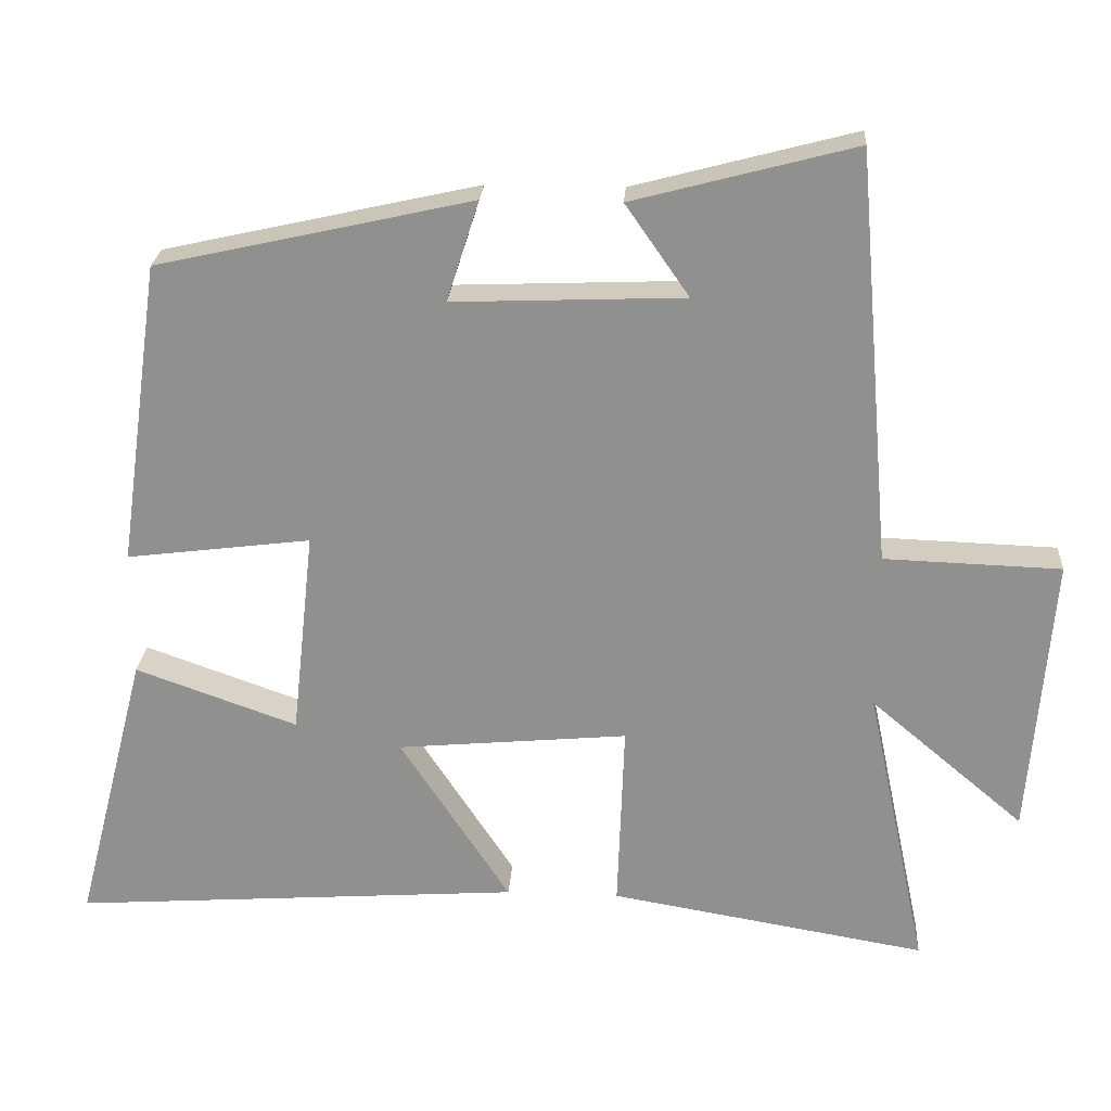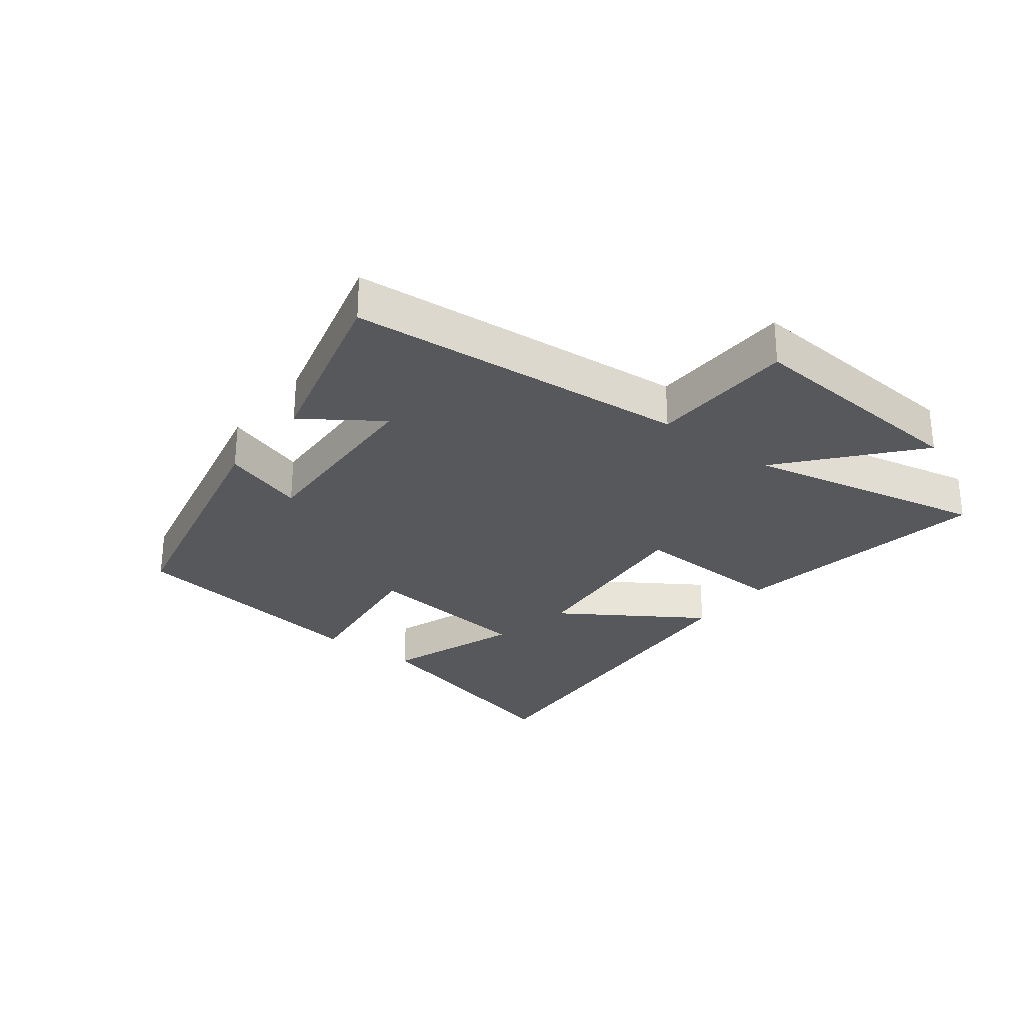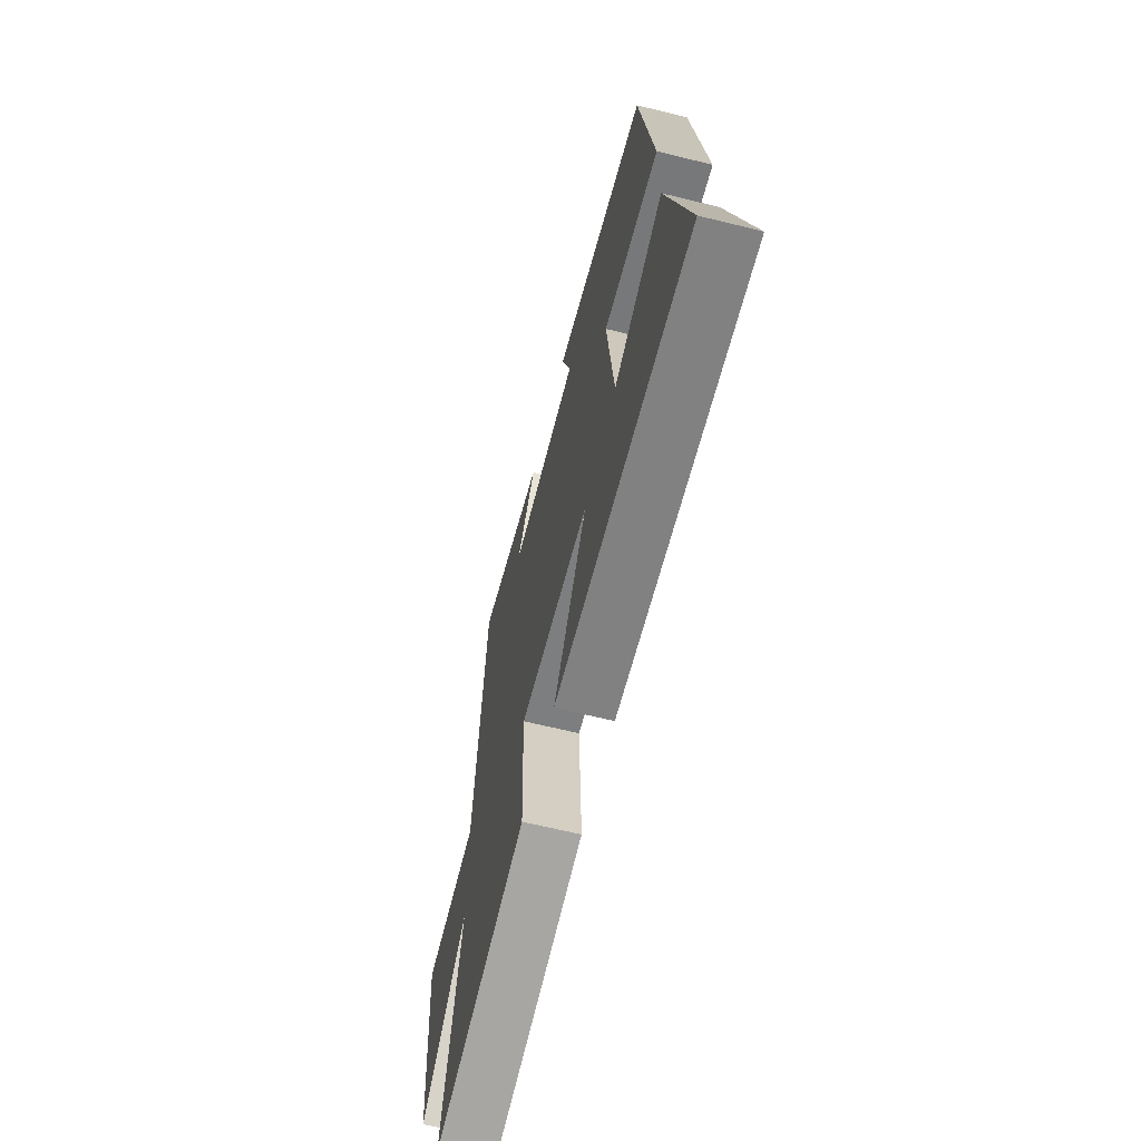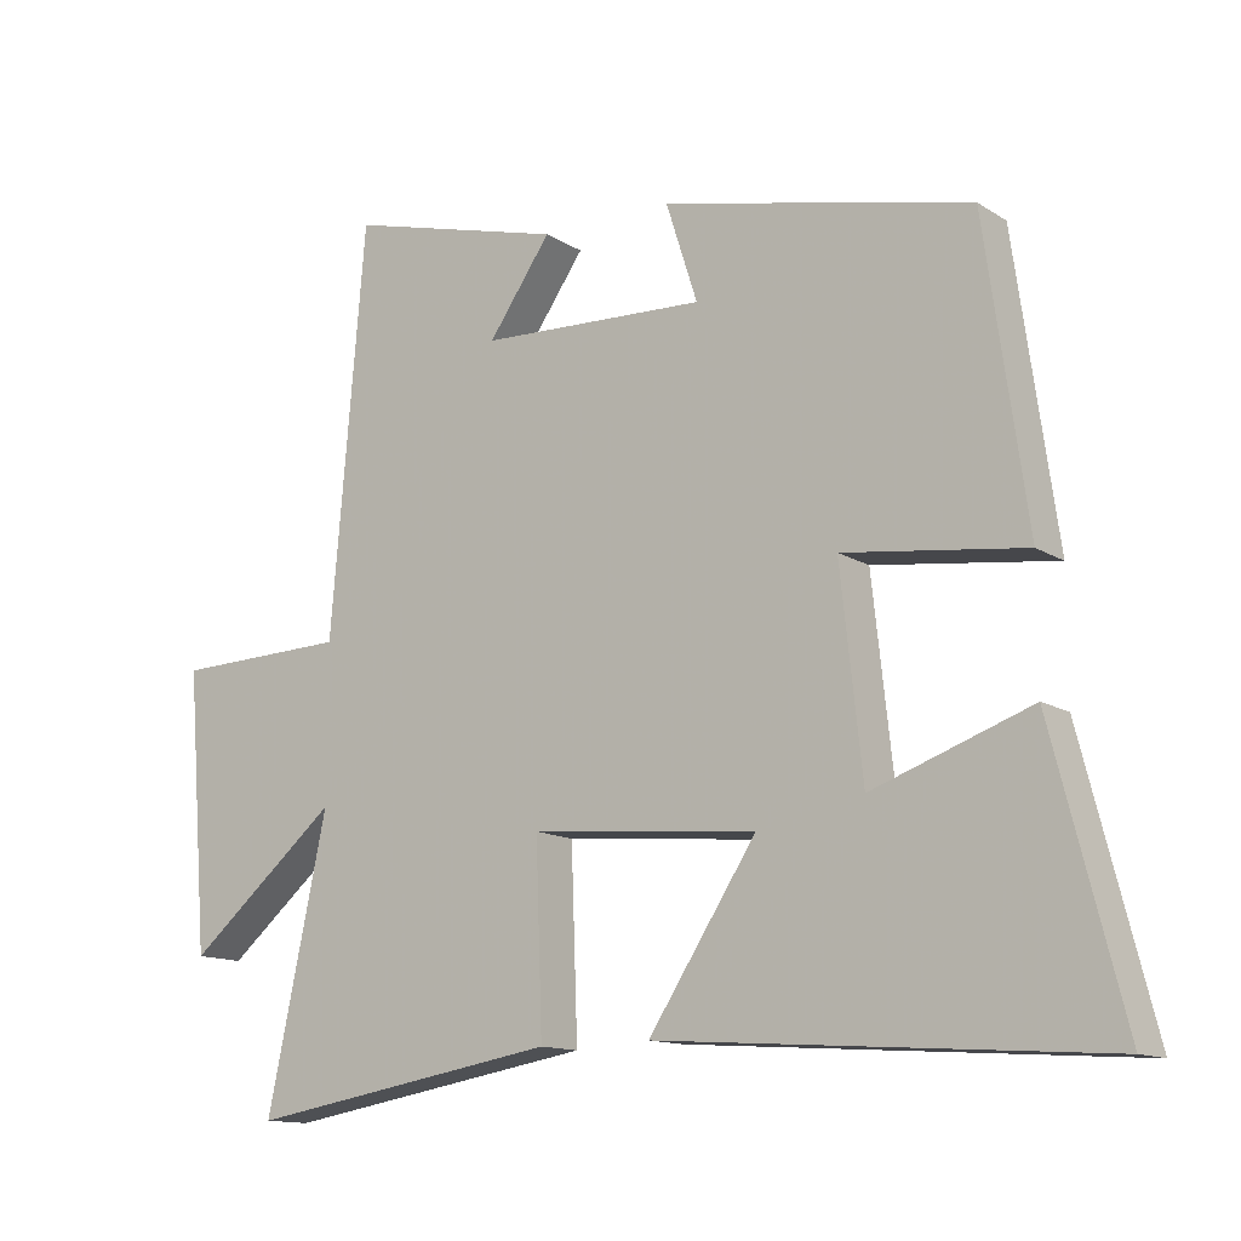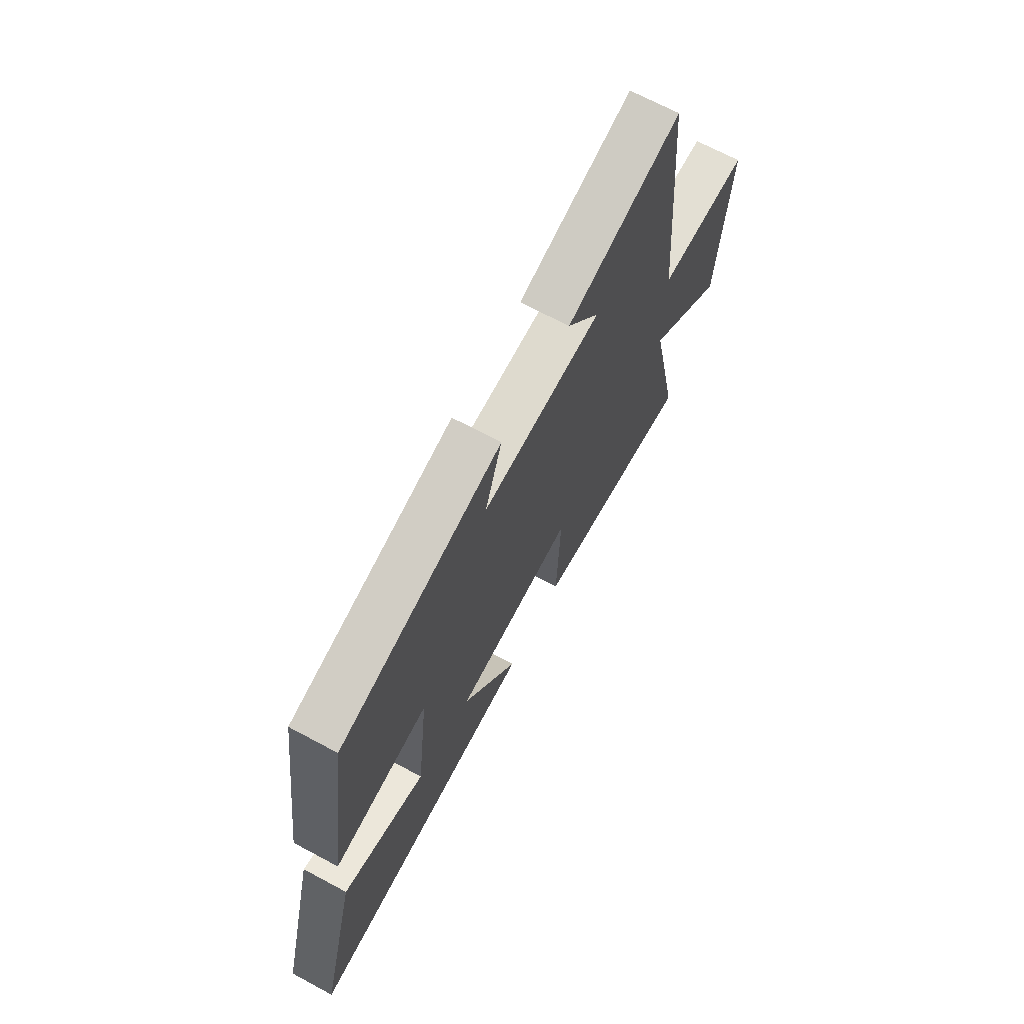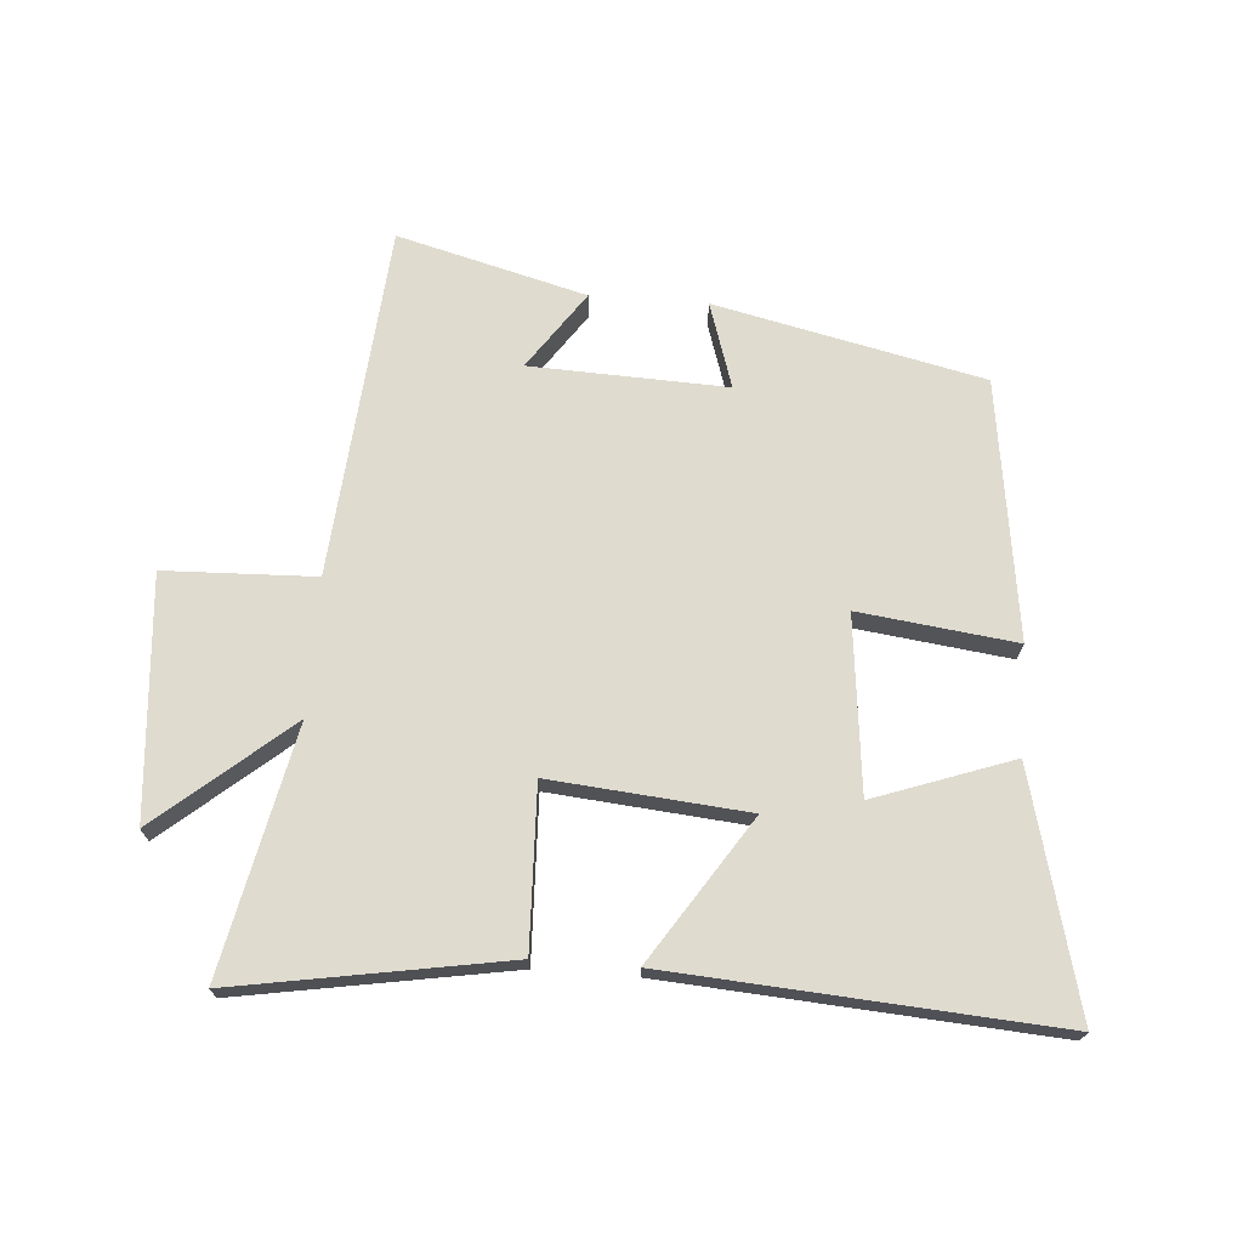
<metadata>
{"format":"obj","ext":"obj","renderer":"f3d","projection":"perspective","resolution":1024,"background":"white","views":[{"elev":23.9,"azim":3.7,"up":"+Z"},{"elev":-28.3,"azim":52.4,"up":"+Y"},{"elev":-64.5,"azim":-104.0,"up":"+Z"},{"elev":-13.0,"azim":-144.5,"up":"+Z"},{"elev":69.0,"azim":-61.8,"up":"+Z"},{"elev":70.5,"azim":-175.7,"up":"+Y"}]}
</metadata>
<code>
v -0.443 0.07 0.406
v -0.023 0.07 0.5
v -0.066 0.07 0.366
v 0.242 0.07 0.378
v 0.157 0.07 0.5
v 0.453 0.07 0.578
v 0.5 0.07 0.026
v 0.736 0.07 0.018
v 0.706 0.07 -0.36
v 0.5 0.07 -0.186
v 0.582 0.07 -0.572
v 0.158 0.07 -0.5
v 0.167 0.07 -0.247
v -0.141 0.07 -0.275
v 0.006 0.07 -0.5
v -0.596 0.07 -0.542
v -0.5 0.07 -0.168
v -0.284 0.07 -0.245
v -0.254 0.07 0.031
v -0.5 0.07 0
v -0.443 0 0.406
v -0.023 0 0.5
v -0.066 0 0.366
v 0.242 0 0.378
v 0.157 0 0.5
v 0.453 0 0.578
v 0.5 0 0.026
v 0.736 0 0.018
v 0.706 0 -0.36
v 0.5 0 -0.186
v 0.582 0 -0.572
v 0.158 0 -0.5
v 0.167 0 -0.247
v -0.141 0 -0.275
v 0.006 0 -0.5
v -0.596 0 -0.542
v -0.5 0 -0.168
v -0.284 0 -0.245
v -0.254 0 0.031
v -0.5 0 0
f 19 20 1 2
f 18 19 2 3
f 15 16 17 18
f 14 15 18
f 13 14 18 3
f 10 11 12 13
f 10 13 3 4
f 7 8 9 10
f 7 10 4
f 4 5 6 7
f 22 21 40 39
f 23 22 39 38
f 38 37 36 35
f 38 35 34
f 23 38 34 33
f 33 32 31 30
f 24 23 33 30
f 30 29 28 27
f 24 30 27
f 27 26 25 24
f 1 21 22 2
f 2 22 23 3
f 3 23 24 4
f 4 24 25 5
f 5 25 26 6
f 6 26 27 7
f 7 27 28 8
f 8 28 29 9
f 9 29 30 10
f 10 30 31 11
f 11 31 32 12
f 12 32 33 13
f 13 33 34 14
f 14 34 35 15
f 15 35 36 16
f 16 36 37 17
f 17 37 38 18
f 18 38 39 19
f 19 39 40 20
f 20 40 21 1

</code>
